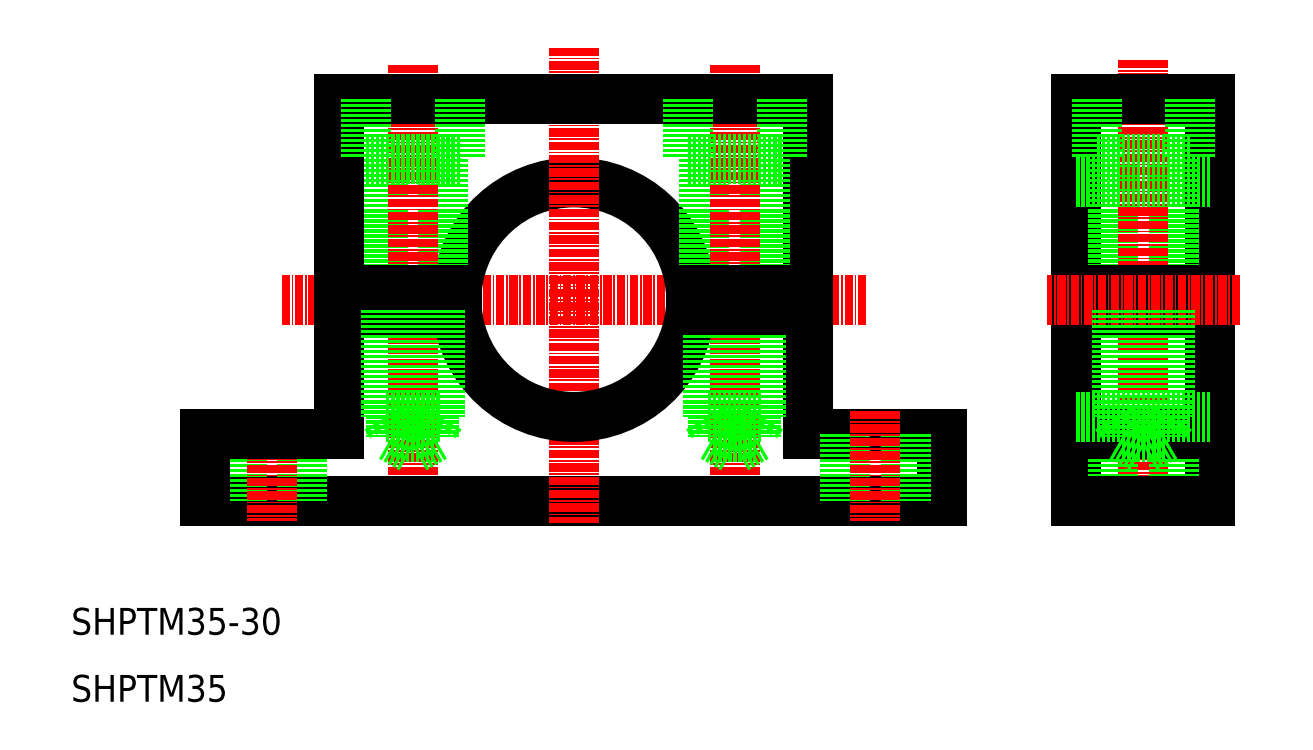
<metadata>
{"format":"dxf","ext":"dxf","renderer":"ezdxf+matplotlib","layout":"modelspace","background":"white","min_lineweight":24,"dpi":150}
</metadata>
<code>
0
SECTION
2
ENTITIES
0
LINE
8
0
10
140
20
40
30
0
11
30
21
40
31
0
0
LINE
8
0
10
120
20
50
30
0
11
140
21
50
31
0
0
LINE
8
CENTER
10
128.6
20
70
30
0
11
41.36
21
70
31
0
0
LINE
8
0
10
120
20
100
30
0
11
120
21
71.5
31
0
0
ARC
8
0
10
85
20
70
30
0
40
17.5
50
4.917
51
175.1
0
LINE
8
0
10
113.5
20
91
30
0
11
113.5
21
71.5
31
0
0
LINE
8
0
10
104.5
20
91
30
0
11
104.5
21
71.5
31
0
0
LINE
8
0
10
65.5
20
91
30
0
11
65.5
21
71.5
31
0
0
LINE
8
0
10
56.5
20
91
30
0
11
56.5
21
71.5
31
0
0
LINE
8
0
10
50
20
100
30
0
11
50
21
71.5
31
0
0
LINE
8
CENTER
10
61
20
105.1
30
0
11
61
21
43.91
31
0
0
LINE
8
CENTER
10
109
20
105.1
30
0
11
109
21
43.91
31
0
0
LINE
8
CENTER
10
85
20
107.6
30
0
11
85
21
36.69
31
0
0
TEXT
8
0
10
10
20
10
30
0
40
4
1
SHPTM35
0
TEXT
8
0
10
10
20
20
30
0
40
4
1
SHPTM35-30
0
ARC
8
0
10
85
20
70
30
0
40
17.5
50
184.9
51
355.1
0
LINE
8
0
10
44.5
20
50
30
0
11
44.5
21
40
31
0
0
LINE
8
0
10
35.5
20
50
30
0
11
35.5
21
40
31
0
0
LINE
8
0
10
30
20
50
30
0
11
30
21
40
31
0
0
LINE
8
CENTER
10
40
20
53.38
30
0
11
40
21
36.95
31
0
0
LINE
8
0
10
67.56
20
68.5
30
0
11
50
21
68.5
31
0
0
LINE
8
0
10
67.56
20
71.5
30
0
11
50
21
71.5
31
0
0
LINE
8
0
10
50
20
68.5
30
0
11
50
21
50
31
0
0
LINE
8
0
10
50
20
50
30
0
11
30
21
50
31
0
0
LINE
8
0
10
57
20
68.5
30
0
11
57
21
52.5
31
0
0
LINE
8
0
10
57.8
20
68.5
30
0
11
57.8
21
49.5
31
0
0
LINE
8
0
10
65
20
68.5
30
0
11
65
21
52.5
31
0
0
LINE
8
0
10
64.2
20
68.5
30
0
11
64.2
21
49.5
31
0
0
LINE
8
0
10
65
20
52.5
30
0
11
57
21
52.5
31
0
0
LINE
8
0
10
64.2
20
49.5
30
0
11
57.8
21
49.5
31
0
0
LINE
8
0
10
64.2
20
49.5
30
0
11
61
21
47.65
31
0
0
LINE
8
0
10
57.8
20
49.5
30
0
11
61
21
47.65
31
0
0
LINE
8
0
10
57
20
52.5
30
0
11
57.8
21
51.11
31
0
0
LINE
8
0
10
65
20
52.5
30
0
11
64.2
21
51.11
31
0
0
LINE
8
0
10
85
20
40
30
0
11
85
21
40
31
0
0
LINE
8
0
10
112.5
20
40
30
0
11
112.5
21
40
31
0
0
LINE
8
0
10
120
20
68.5
30
0
11
120
21
50
31
0
0
LINE
8
0
10
105
20
68.5
30
0
11
105
21
52.5
31
0
0
LINE
8
0
10
113
20
68.5
30
0
11
113
21
52.5
31
0
0
LINE
8
0
10
105.8
20
68.5
30
0
11
105.8
21
49.5
31
0
0
LINE
8
0
10
112.2
20
68.5
30
0
11
112.2
21
49.5
31
0
0
LINE
8
0
10
105
20
52.5
30
0
11
113
21
52.5
31
0
0
LINE
8
0
10
105.8
20
49.5
30
0
11
112.2
21
49.5
31
0
0
LINE
8
0
10
112.2
20
49.5
30
0
11
109
21
47.65
31
0
0
LINE
8
0
10
105.8
20
49.5
30
0
11
109
21
47.65
31
0
0
LINE
8
0
10
105
20
52.5
30
0
11
105.8
21
51.11
31
0
0
LINE
8
0
10
113
20
52.5
30
0
11
112.2
21
51.11
31
0
0
LINE
8
0
10
120
20
71.5
30
0
11
102.4
21
71.5
31
0
0
LINE
8
0
10
120
20
68.5
30
0
11
102.4
21
68.5
31
0
0
LINE
8
0
10
120
20
100
30
0
11
50
21
100
31
0
0
LINE
8
0
10
68
20
91
30
0
11
54
21
91
31
0
0
LINE
8
0
10
54
20
100
30
0
11
54
21
91
31
0
0
LINE
8
0
10
68
20
100
30
0
11
68
21
91
31
0
0
LINE
8
0
10
102
20
91
30
0
11
116
21
91
31
0
0
LINE
8
0
10
102
20
100
30
0
11
102
21
91
31
0
0
LINE
8
0
10
116
20
100
30
0
11
116
21
91
31
0
0
LINE
8
0
10
160
20
100
30
0
11
160
21
71.5
31
0
0
LINE
8
0
10
180
20
100
30
0
11
180
21
71.5
31
0
0
LINE
8
0
10
165.5
20
91
30
0
11
165.5
21
71.5
31
0
0
LINE
8
0
10
174.5
20
91
30
0
11
174.5
21
71.5
31
0
0
LINE
8
CENTER
10
170
20
105.8
30
0
11
170
21
37.31
31
0
0
LINE
8
0
10
140
20
50
30
0
11
140
21
40
31
0
0
LINE
8
0
10
134.5
20
50
30
0
11
134.5
21
40
31
0
0
LINE
8
0
10
125.5
20
50
30
0
11
125.5
21
40
31
0
0
LINE
8
CENTER
10
130
20
53.38
30
0
11
130
21
36.95
31
0
0
LINE
8
0
10
160
20
68.5
30
0
11
160
21
40
31
0
0
LINE
8
0
10
180
20
68.5
30
0
11
180
21
40
31
0
0
LINE
8
0
10
174.5
20
50
30
0
11
174.5
21
40
31
0
0
LINE
8
0
10
165.5
20
50
30
0
11
165.5
21
40
31
0
0
LINE
8
0
10
160
20
40
30
0
11
180
21
40
31
0
0
LINE
8
0
10
160
20
50
30
0
11
180
21
50
31
0
0
LINE
8
0
10
180
20
68.5
30
0
11
160
21
68.5
31
0
0
LINE
8
0
10
180
20
71.5
30
0
11
160
21
71.5
31
0
0
LINE
8
0
10
180
20
52.5
30
0
11
160
21
52.5
31
0
0
LINE
8
CENTER
10
184.4
20
70
30
0
11
155.6
21
70
31
0
0
LINE
8
0
10
174
20
68.5
30
0
11
174
21
52.5
31
0
0
LINE
8
0
10
173.2
20
68.5
30
0
11
173.2
21
49.5
31
0
0
LINE
8
0
10
166
20
68.5
30
0
11
166
21
52.5
31
0
0
LINE
8
0
10
166.8
20
68.5
30
0
11
166.8
21
49.5
31
0
0
LINE
8
0
10
173.2
20
49.5
30
0
11
170
21
47.65
31
0
0
LINE
8
0
10
166.8
20
49.5
30
0
11
173.2
21
49.5
31
0
0
LINE
8
0
10
166.8
20
49.5
30
0
11
170
21
47.65
31
0
0
LINE
8
0
10
166
20
52.5
30
0
11
174
21
52.5
31
0
0
LINE
8
0
10
166
20
52.5
30
0
11
166.8
21
51.11
31
0
0
LINE
8
0
10
174
20
52.5
30
0
11
173.2
21
51.11
31
0
0
LINE
8
0
10
160
20
100
30
0
11
180
21
100
31
0
0
LINE
8
0
10
180
20
87.5
30
0
11
160
21
87.5
31
0
0
LINE
8
0
10
163
20
91
30
0
11
177
21
91
31
0
0
LINE
8
0
10
163
20
100
30
0
11
163
21
91
31
0
0
LINE
8
0
10
177
20
100
30
0
11
177
21
91
31
0
0
ENDSEC
0
EOF

</code>
